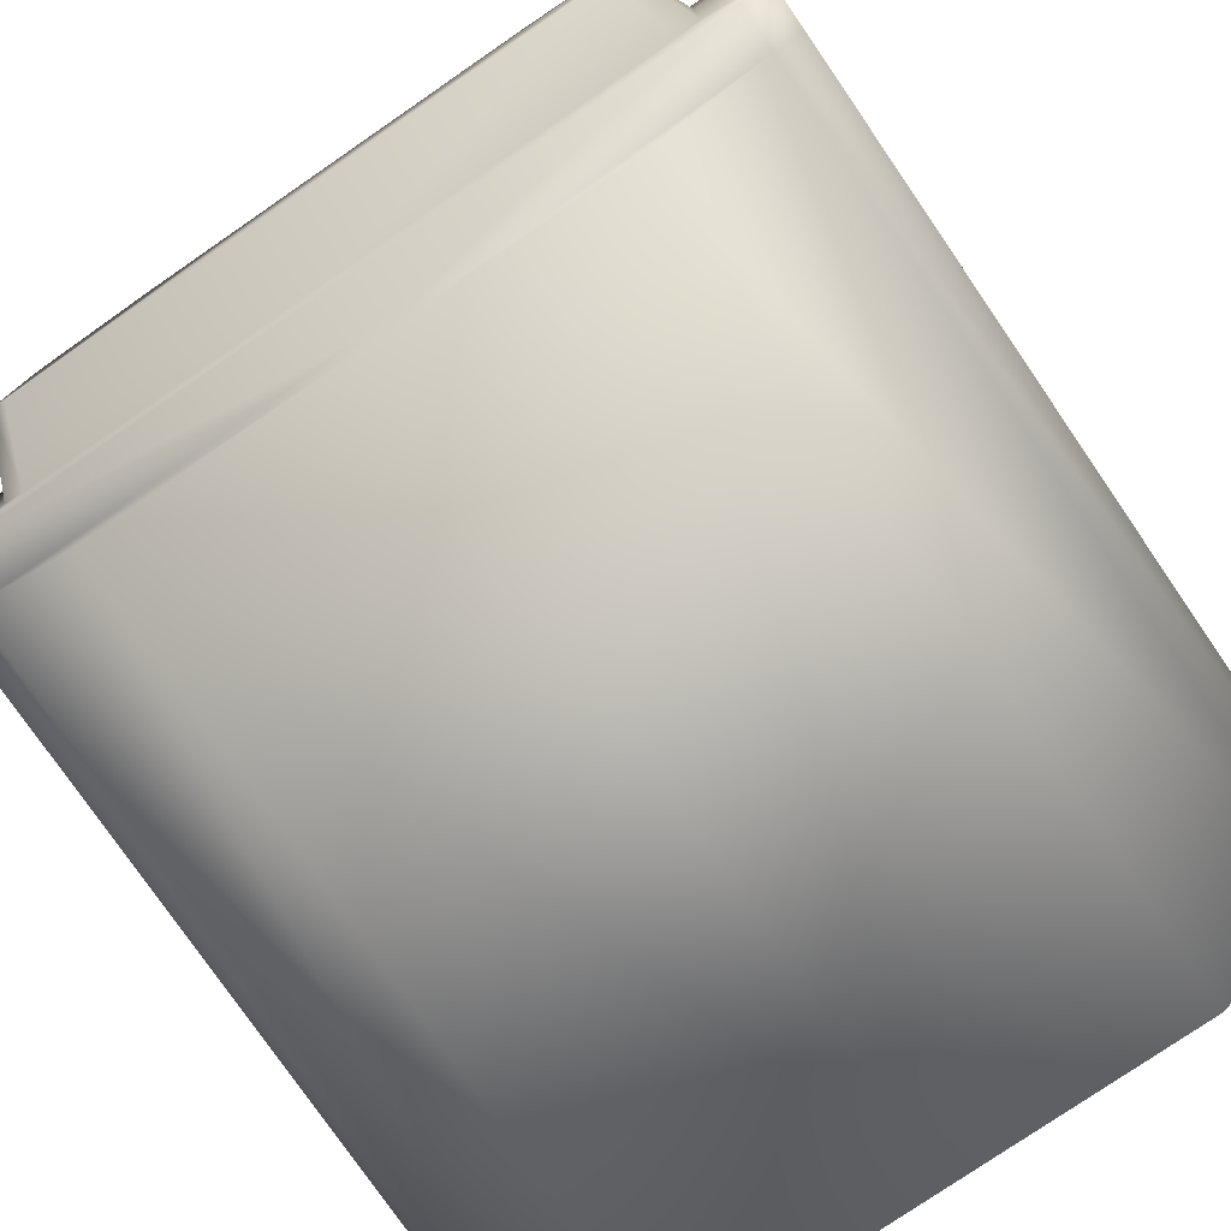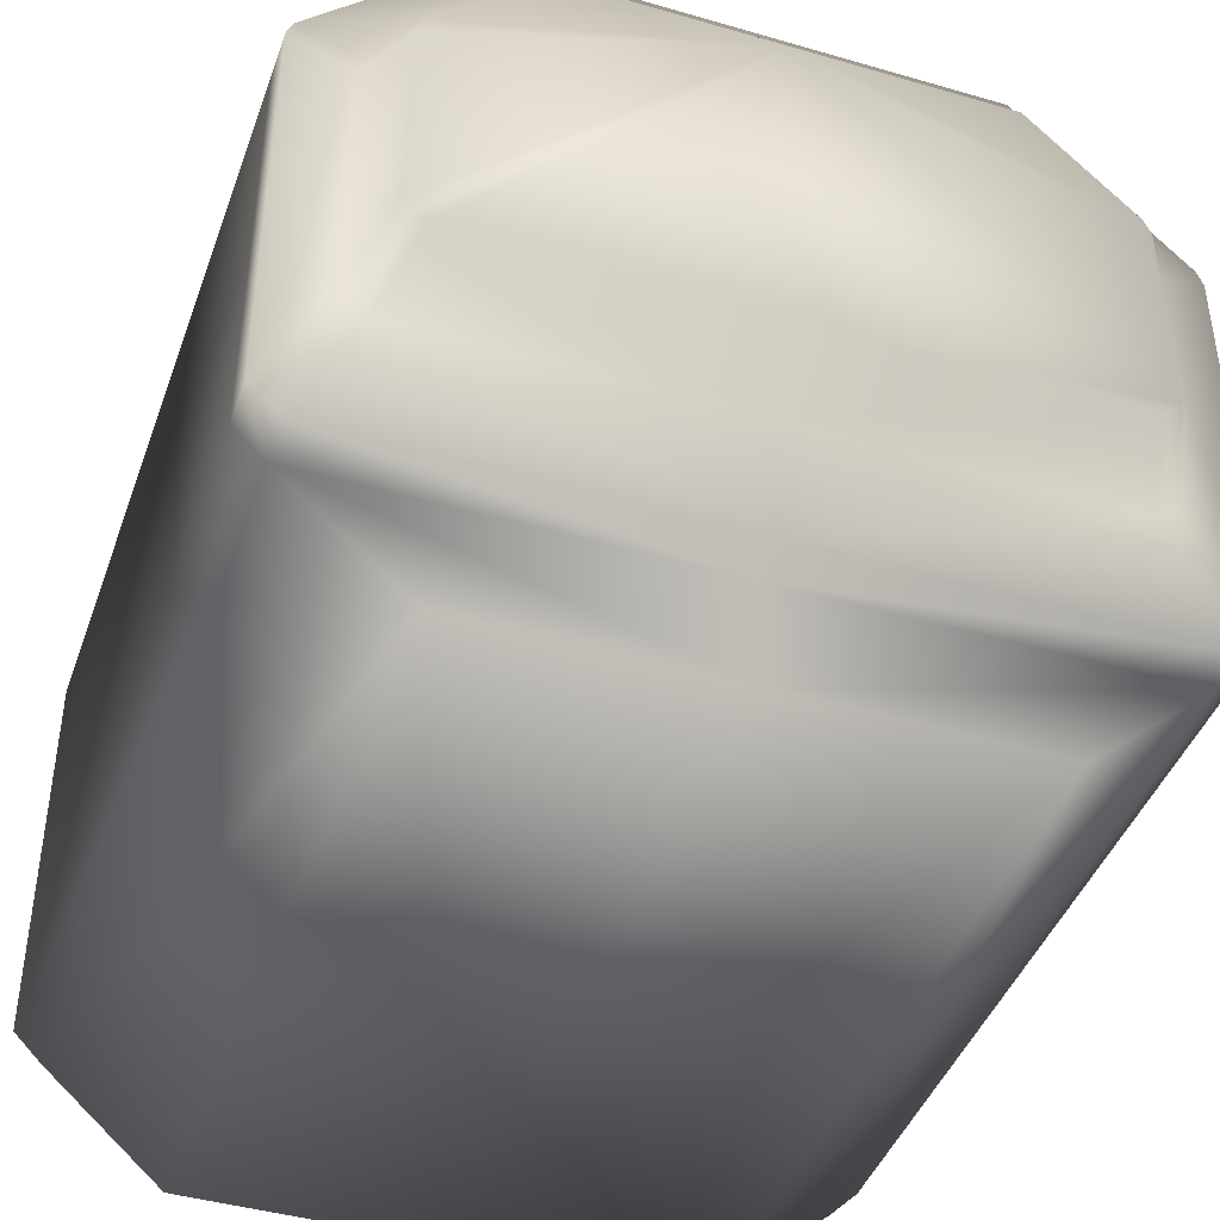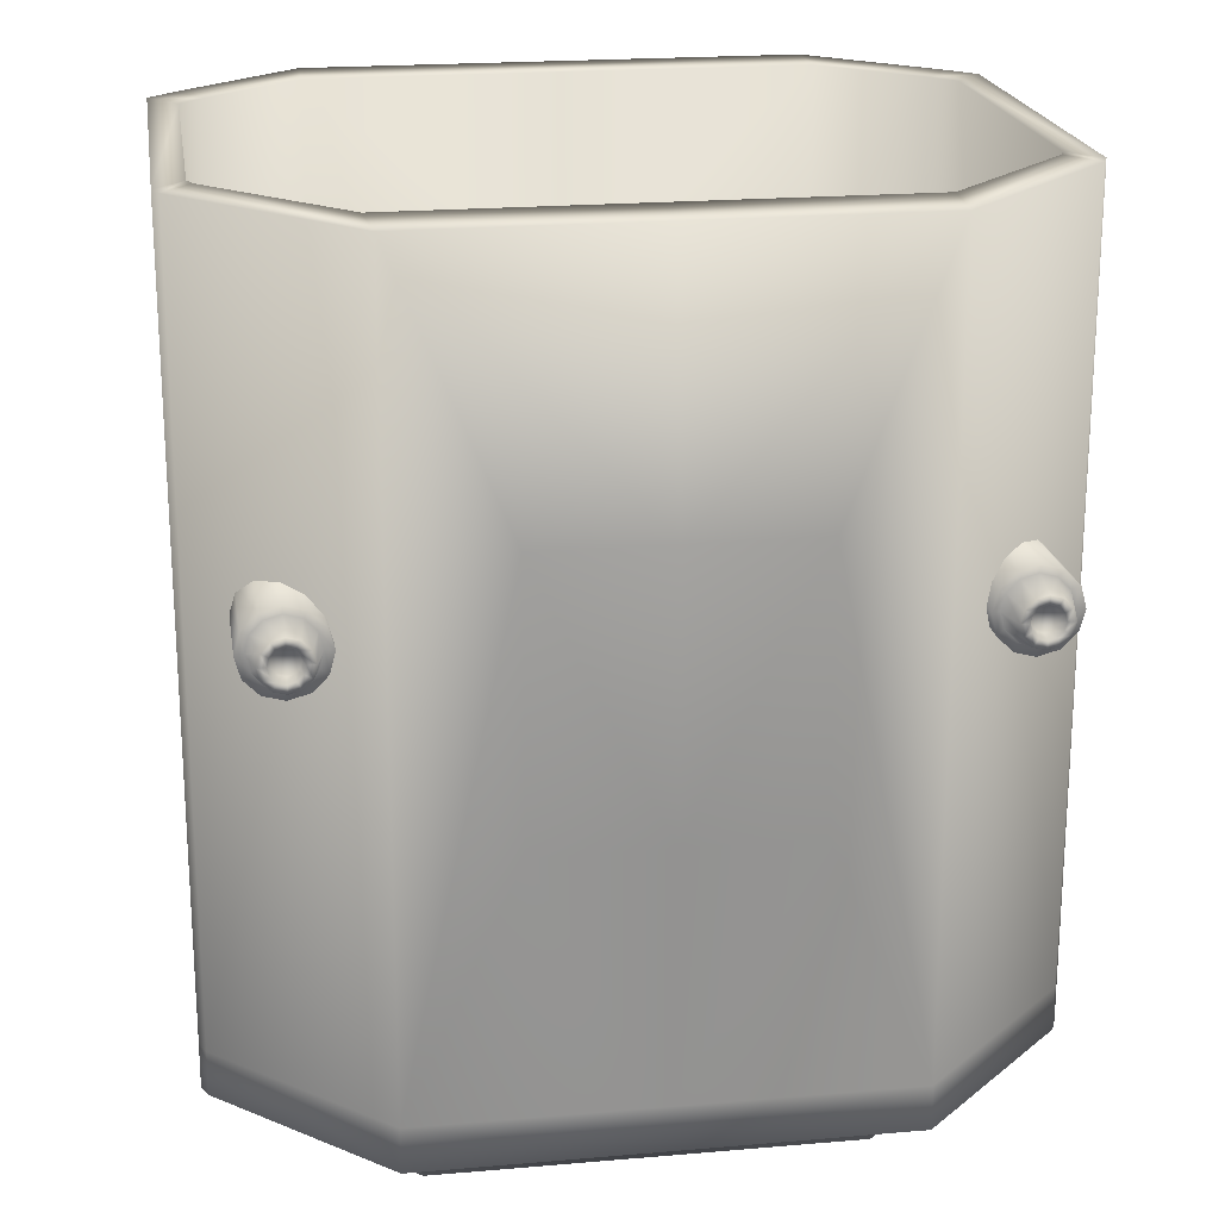
<metadata>
{"format":"obj","ext":"obj","renderer":"f3d","projection":"perspective","resolution":1024,"background":"white","views":[{"elev":-77.5,"azim":34.5,"up":"+Z"},{"elev":-42.9,"azim":-19.1,"up":"+Z"},{"elev":20.6,"azim":-8.9,"up":"+Y"}]}
</metadata>
<code>
g DropshipCollisionBase
v 1.722 -2.882 3.533
v 0 -4.749 3.757
v 0 -2.882 3.533
v 0.9368 -4.749 3.757
v 1.722 -8.617 3.533
v 0.9368 -6.704 3.753
v 0 -8.617 3.533
v 0 -6.704 3.753
v 2.943 -2.882 -0.688
v 2.943 -8.617 -0.688
v 2.943 -8.617 2.246
v 2.943 -2.882 2.246
v 2.73 -8.617 -0.9013
v 2.943 -8.617 -0.688
v 2.943 -2.882 -0.688
v 2.73 -2.882 -0.9013
v 1.851 -8.617 -1.676
v 1.851 -2.882 -1.676
v 0.9368 -4.749 3.757
v 0.9368 -6.704 3.753
v 0 -6.704 3.753
v 0 -4.749 3.757
v 1.722 -8.617 3.533
v 0 -8.944 3.533
v 0 -8.617 3.533
v 1.722 -8.944 3.533
v 0 -8.944 3.113
v 1.531 -8.944 3.113
v 2.896 -8.617 2.359
v 2.896 -8.944 2.359
v 2.46 -8.944 2.183
v 2.507 -8.944 2.07
v 2.943 -8.944 2.246
v 2.943 -8.617 2.246
v 2.943 -8.617 -0.688
v 2.943 -8.944 -0.688
v 2.507 -8.944 0.1894
v 2.73 -8.617 -0.9013
v 2.73 -8.944 -0.9013
v 0 -8.617 -0.9013
v 2.337 -8.944 0.01883
v 0 -8.944 -0.9013
v 0 -8.944 0.01883
v 2.297 -9.444 0.4432
v 2.162 -9.444 0.3074
v 0 -9.444 0.3074
v 0 -9.444 2.769
v 2.297 -9.444 1.926
v 2.25 -9.444 2.039
v 1.52 -9.444 2.769
v 0 -8.944 0.01883
v 0 -9.444 0.3074
v 2.162 -9.444 0.3074
v 2.337 -8.944 0.01883
v 2.297 -9.444 0.4432
v 2.507 -8.944 0.1894
v 2.297 -9.444 1.926
v 2.507 -8.944 2.07
v 2.46 -8.944 2.183
v 2.25 -9.444 2.039
v 1.52 -9.444 2.769
v 1.531 -8.944 3.113
v 0 -9.444 2.769
v 0 -8.944 3.113
v 0 -2.882 -1.676
v 0 -8.617 -1.676
v 1.851 -8.617 -1.676
v 1.851 -2.882 -1.676
v 2.73 -8.617 -0.9013
v 1.851 -8.617 -1.676
v 0 -8.617 -1.676
v 0 -8.617 -0.9013
v 2.943 -8.617 2.246
v 2.896 -8.617 2.359
v 2.896 -2.882 2.359
v 2.943 -2.882 2.246
v 2.896 -8.617 2.359
v 1.722 -8.617 3.533
v 1.722 -2.882 3.533
v 2.896 -2.882 2.359
v 0 -2.882 3.533
v 0 -2.882 3.051
v 1.755 -2.882 3.051
v 1.722 -2.882 3.533
v 2.694 -2.882 2.112
v 2.896 -2.882 2.359
v 2.732 -2.882 2.022
v 2.943 -2.882 2.246
v 2.732 -2.882 -0.4389
v 2.943 -2.882 -0.688
v 2.561 -2.882 -0.6095
v 2.73 -2.882 -0.9013
v 1.858 -2.882 -1.229
v 1.851 -2.882 -1.676
v 0 -2.882 -1.229
v 0 -2.882 -1.676
v 0 -4.536 3.051
v 0 -4.536 -1.229
v 1.858 -4.536 -1.229
v 2.561 -4.536 -0.6095
v 2.732 -4.536 0.1281
v 2.732 -4.536 2.022
v 2.694 -4.536 2.112
v 1.755 -4.536 3.051
v 0 -2.882 3.051
v 0 -4.536 3.051
v 1.755 -4.536 3.051
v 1.755 -2.882 3.051
v 2.694 -4.536 2.112
v 2.694 -2.882 2.112
v 2.732 -4.536 2.022
v 2.732 -2.882 2.022
v 2.732 -4.536 0.1281
v 2.732 -2.882 -0.4389
v 2.561 -4.536 -0.6095
v 2.561 -2.882 -0.6095
v 1.858 -4.536 -1.229
v 1.858 -2.882 -1.229
v 0 -4.536 -1.229
v 0 -2.882 -1.229
v -1.722 -2.882 3.533
v 0 -2.882 3.533
v 0 -4.749 3.757
v -0.9368 -4.749 3.757
v -1.722 -8.617 3.533
v -0.9368 -6.704 3.753
v 0 -8.617 3.533
v 0 -6.704 3.753
v -2.943 -2.882 -0.688
v -2.943 -2.882 2.246
v -2.943 -8.617 2.246
v -2.943 -8.617 -0.688
v -2.73 -8.617 -0.9013
v -2.943 -2.882 -0.688
v -2.943 -8.617 -0.688
v -2.73 -2.882 -0.9013
v -1.851 -8.617 -1.676
v -1.851 -2.882 -1.676
v -0.9368 -4.749 3.757
v 0 -4.749 3.757
v 0 -6.704 3.753
v -0.9368 -6.704 3.753
v -1.722 -8.617 3.533
v 0 -8.617 3.533
v 0 -8.944 3.533
v -1.722 -8.944 3.533
v 0 -8.944 3.113
v -1.531 -8.944 3.113
v -2.896 -8.617 2.359
v -2.896 -8.944 2.359
v -2.46 -8.944 2.183
v -2.507 -8.944 2.07
v -2.943 -8.944 2.246
v -2.943 -8.617 2.246
v -2.943 -8.617 -0.688
v -2.943 -8.944 -0.688
v -2.507 -8.944 0.1894
v -2.73 -8.617 -0.9013
v -2.73 -8.944 -0.9013
v 0 -8.617 -0.9013
v -2.337 -8.944 0.01883
v 0 -8.944 -0.9013
v 0 -8.944 0.01883
v 0 -9.444 2.769
v 0 -9.444 0.3074
v -2.162 -9.444 0.3074
v -2.297 -9.444 0.4432
v -2.297 -9.444 1.926
v -2.25 -9.444 2.039
v -1.52 -9.444 2.769
v 0 -8.944 0.01883
v -2.162 -9.444 0.3074
v 0 -9.444 0.3074
v -2.337 -8.944 0.01883
v -2.297 -9.444 0.4432
v -2.507 -8.944 0.1894
v -2.297 -9.444 1.926
v -2.507 -8.944 2.07
v -2.46 -8.944 2.183
v -2.25 -9.444 2.039
v -1.52 -9.444 2.769
v -1.531 -8.944 3.113
v 0 -9.444 2.769
v 0 -8.944 3.113
v 0 -2.882 -1.676
v -1.851 -2.882 -1.676
v -1.851 -8.617 -1.676
v 0 -8.617 -1.676
v -2.73 -8.617 -0.9013
v 0 -8.617 -0.9013
v 0 -8.617 -1.676
v -1.851 -8.617 -1.676
v -2.943 -8.617 2.246
v -2.943 -2.882 2.246
v -2.896 -2.882 2.359
v -2.896 -8.617 2.359
v -2.896 -8.617 2.359
v -2.896 -2.882 2.359
v -1.722 -2.882 3.533
v -1.722 -8.617 3.533
v 0 -2.882 3.533
v -1.755 -2.882 3.051
v 0 -2.882 3.051
v -1.722 -2.882 3.533
v -2.694 -2.882 2.112
v -2.896 -2.882 2.359
v -2.732 -2.882 2.022
v -2.943 -2.882 2.246
v -2.732 -2.882 -0.4389
v -2.943 -2.882 -0.688
v -2.561 -2.882 -0.6095
v -2.73 -2.882 -0.9013
v -1.858 -2.882 -1.229
v -1.851 -2.882 -1.676
v 0 -2.882 -1.229
v 0 -2.882 -1.676
v -2.561 -4.536 -0.6095
v -1.858 -4.536 -1.229
v 0 -4.536 -1.229
v 0 -4.536 3.051
v -2.732 -4.536 0.1281
v -2.732 -4.536 2.022
v -2.694 -4.536 2.112
v -1.755 -4.536 3.051
v 0 -2.882 3.051
v -1.755 -4.536 3.051
v 0 -4.536 3.051
v -1.755 -2.882 3.051
v -2.694 -4.536 2.112
v -2.694 -2.882 2.112
v -2.732 -4.536 2.022
v -2.732 -2.882 2.022
v -2.732 -4.536 0.1281
v -2.732 -2.882 -0.4389
v -2.561 -4.536 -0.6095
v -2.561 -2.882 -0.6095
v -1.858 -4.536 -1.229
v -1.858 -2.882 -1.229
v 0 -4.536 -1.229
v 0 -2.882 -1.229
v 2.31 -5.265 3.57
v 2.31 -5.208 3.332
v 2.429 -5.24 3.332
v 2.4 -5.289 3.57
v 2.219 -5.289 3.57
v 2.516 -5.327 3.332
v 2.191 -5.24 3.332
v 2.466 -5.356 3.57
v 2.153 -5.356 3.57
v 2.548 -5.446 3.332
v 2.104 -5.327 3.332
v 2.49 -5.446 3.57
v 2.129 -5.446 3.57
v 2.516 -5.565 3.332
v 2.072 -5.446 3.332
v 2.466 -5.536 3.57
v 2.153 -5.536 3.57
v 2.429 -5.652 3.332
v 2.104 -5.565 3.332
v 2.4 -5.602 3.57
v 2.219 -5.602 3.57
v 2.31 -5.684 3.332
v 2.191 -5.652 3.332
v 2.31 -5.626 3.57
v 2.191 -5.652 3.332
v 2.31 -5.684 3.332
v 2.31 -5.748 3.364
v 2.159 -5.707 3.364
v 2.104 -5.565 3.332
v 2.461 -5.707 3.364
v 2.429 -5.652 3.332
v 2.048 -5.597 3.364
v 2.072 -5.446 3.332
v 2.571 -5.597 3.364
v 2.516 -5.565 3.332
v 2.008 -5.446 3.364
v 2.104 -5.327 3.332
v 2.612 -5.446 3.364
v 2.548 -5.446 3.332
v 2.048 -5.295 3.364
v 2.191 -5.24 3.332
v 2.571 -5.295 3.364
v 2.516 -5.327 3.332
v 2.159 -5.184 3.364
v 2.31 -5.208 3.332
v 2.461 -5.184 3.364
v 2.429 -5.24 3.332
v 2.31 -5.144 3.364
v 2.571 -5.597 2.464
v 2.612 -5.446 2.464
v 2.461 -5.707 2.464
v 2.571 -5.295 2.464
v 2.461 -5.184 2.464
v 2.31 -5.748 2.464
v 2.31 -5.144 2.464
v 2.159 -5.184 2.464
v 2.159 -5.707 2.464
v 2.048 -5.295 2.464
v 2.048 -5.597 2.464
v 2.008 -5.446 2.464
v -2.31 -5.265 3.57
v -2.4 -5.289 3.57
v -2.429 -5.24 3.332
v -2.31 -5.208 3.332
v -2.516 -5.327 3.332
v -2.219 -5.289 3.57
v -2.466 -5.356 3.57
v -2.191 -5.24 3.332
v -2.548 -5.446 3.332
v -2.153 -5.356 3.57
v -2.49 -5.446 3.57
v -2.104 -5.327 3.332
v -2.516 -5.565 3.332
v -2.129 -5.446 3.57
v -2.466 -5.536 3.57
v -2.072 -5.446 3.332
v -2.429 -5.652 3.332
v -2.153 -5.536 3.57
v -2.4 -5.602 3.57
v -2.104 -5.565 3.332
v -2.31 -5.684 3.332
v -2.219 -5.602 3.57
v -2.31 -5.626 3.57
v -2.191 -5.652 3.332
v -2.191 -5.652 3.332
v -2.31 -5.748 3.364
v -2.31 -5.684 3.332
v -2.159 -5.707 3.364
v -2.104 -5.565 3.332
v -2.461 -5.707 3.364
v -2.429 -5.652 3.332
v -2.048 -5.597 3.364
v -2.072 -5.446 3.332
v -2.571 -5.597 3.364
v -2.516 -5.565 3.332
v -2.008 -5.446 3.364
v -2.104 -5.327 3.332
v -2.612 -5.446 3.364
v -2.548 -5.446 3.332
v -2.048 -5.295 3.364
v -2.191 -5.24 3.332
v -2.571 -5.295 3.364
v -2.516 -5.327 3.332
v -2.159 -5.184 3.364
v -2.31 -5.208 3.332
v -2.461 -5.184 3.364
v -2.429 -5.24 3.332
v -2.31 -5.144 3.364
v -2.571 -5.597 2.464
v -2.612 -5.446 2.464
v -2.461 -5.707 2.464
v -2.571 -5.295 2.464
v -2.461 -5.184 2.464
v -2.31 -5.748 2.464
v -2.31 -5.144 2.464
v -2.159 -5.184 2.464
v -2.159 -5.707 2.464
v -2.048 -5.295 2.464
v -2.048 -5.597 2.464
v -2.008 -5.446 2.464
v 2.31 -5.626 3.57
v 2.219 -5.602 3.57
v 2.251 -5.547 3.57
v 2.31 -5.563 3.57
v 2.4 -5.602 3.57
v 2.209 -5.504 3.57
v 2.153 -5.536 3.57
v 2.368 -5.547 3.57
v 2.466 -5.536 3.57
v 2.193 -5.446 3.57
v 2.129 -5.446 3.57
v 2.411 -5.504 3.57
v 2.49 -5.446 3.57
v 2.209 -5.387 3.57
v 2.153 -5.356 3.57
v 2.426 -5.446 3.57
v 2.466 -5.356 3.57
v 2.251 -5.345 3.57
v 2.219 -5.289 3.57
v 2.411 -5.387 3.57
v 2.4 -5.289 3.57
v 2.31 -5.329 3.57
v 2.31 -5.265 3.57
v 2.368 -5.345 3.57
v 2.227 -5.398 3.494
v 2.262 -5.364 3.494
v 2.31 -5.351 3.494
v 2.357 -5.364 3.494
v 2.392 -5.398 3.494
v 2.405 -5.446 3.494
v 2.392 -5.493 3.494
v 2.357 -5.528 3.494
v 2.31 -5.541 3.494
v 2.262 -5.528 3.494
v 2.227 -5.493 3.494
v 2.215 -5.446 3.494
v -2.31 -5.626 3.57
v -2.31 -5.563 3.57
v -2.251 -5.547 3.57
v -2.219 -5.602 3.57
v -2.4 -5.602 3.57
v -2.209 -5.504 3.57
v -2.153 -5.536 3.57
v -2.368 -5.547 3.57
v -2.466 -5.536 3.57
v -2.193 -5.446 3.57
v -2.129 -5.446 3.57
v -2.411 -5.504 3.57
v -2.49 -5.446 3.57
v -2.209 -5.387 3.57
v -2.153 -5.356 3.57
v -2.426 -5.446 3.57
v -2.466 -5.356 3.57
v -2.251 -5.345 3.57
v -2.219 -5.289 3.57
v -2.411 -5.387 3.57
v -2.4 -5.289 3.57
v -2.31 -5.329 3.57
v -2.31 -5.265 3.57
v -2.368 -5.345 3.57
v -2.227 -5.398 3.494
v -2.262 -5.364 3.494
v -2.31 -5.351 3.494
v -2.357 -5.364 3.494
v -2.392 -5.398 3.494
v -2.405 -5.446 3.494
v -2.392 -5.493 3.494
v -2.357 -5.528 3.494
v -2.31 -5.541 3.494
v -2.262 -5.528 3.494
v -2.227 -5.493 3.494
v -2.215 -5.446 3.494
g DropshipCollisionBase_0
f 3 2 1
f 2 4 1
f 1 4 5
f 4 6 5
f 5 6 7
f 6 8 7
f 11 10 9
f 12 11 9
f 15 14 13
f 16 15 13
f 13 17 16
f 17 18 16
f 21 20 19
f 22 21 19
f 25 24 23
f 24 26 23
f 24 27 26
f 27 28 26
f 23 26 29
f 26 28 30
f 26 30 29
f 28 31 30
f 31 32 30
f 30 33 29
f 32 33 30
f 33 34 29
f 34 33 35
f 33 32 36
f 33 36 35
f 32 37 36
f 35 36 38
f 36 37 39
f 36 39 38
f 38 39 40
f 37 41 39
f 39 42 40
f 39 41 42
f 41 43 42
f 46 45 44
f 44 47 46
f 44 48 47
f 48 49 47
f 49 50 47
f 53 52 51
f 54 53 51
f 55 53 54
f 56 55 54
f 57 55 56
f 58 57 56
f 57 58 59
f 60 57 59
f 61 60 59
f 62 61 59
f 63 61 62
f 64 63 62
f 67 66 65
f 68 67 65
f 71 70 69
f 72 71 69
f 75 74 73
f 76 75 73
f 79 78 77
f 80 79 77
f 83 82 81
f 84 83 81
f 85 83 84
f 86 85 84
f 87 85 86
f 88 87 86
f 89 87 88
f 90 89 88
f 91 89 90
f 92 91 90
f 93 91 92
f 94 93 92
f 95 93 94
f 96 95 94
f 99 98 97
f 97 100 99
f 97 101 100
f 97 102 101
f 97 103 102
f 97 104 103
f 107 106 105
f 108 107 105
f 109 107 108
f 110 109 108
f 111 109 110
f 112 111 110
f 113 111 112
f 114 113 112
f 115 113 114
f 116 115 114
f 117 115 116
f 118 117 116
f 119 117 118
f 120 119 118
f 123 122 121
f 124 123 121
f 124 121 125
f 126 124 125
f 126 125 127
f 128 126 127
f 131 130 129
f 132 131 129
f 135 134 133
f 134 136 133
f 137 133 136
f 138 137 136
f 141 140 139
f 142 141 139
f 145 144 143
f 146 145 143
f 147 145 146
f 148 147 146
f 146 143 149
f 148 146 150
f 150 146 149
f 151 148 150
f 152 151 150
f 153 150 149
f 153 152 150
f 154 153 149
f 153 154 155
f 152 153 156
f 156 153 155
f 157 152 156
f 156 155 158
f 157 156 159
f 159 156 158
f 159 158 160
f 161 157 159
f 162 159 160
f 161 159 162
f 163 161 162
f 166 165 164
f 164 167 166
f 164 168 167
f 164 169 168
f 164 170 169
f 173 172 171
f 172 174 171
f 172 175 174
f 175 176 174
f 175 177 176
f 177 178 176
f 178 177 179
f 177 180 179
f 180 181 179
f 181 182 179
f 181 183 182
f 183 184 182
f 187 186 185
f 188 187 185
f 191 190 189
f 192 191 189
f 195 194 193
f 196 195 193
f 199 198 197
f 200 199 197
f 203 202 201
f 202 204 201
f 202 205 204
f 205 206 204
f 205 207 206
f 207 208 206
f 207 209 208
f 209 210 208
f 209 211 210
f 211 212 210
f 211 213 212
f 213 214 212
f 213 215 214
f 215 216 214
f 219 218 217
f 217 220 219
f 217 221 220
f 221 222 220
f 222 223 220
f 223 224 220
f 227 226 225
f 226 228 225
f 226 229 228
f 229 230 228
f 229 231 230
f 231 232 230
f 231 233 232
f 233 234 232
f 233 235 234
f 235 236 234
f 235 237 236
f 237 238 236
f 237 239 238
f 239 240 238
f 243 242 241
f 244 243 241
f 241 242 245
f 246 243 244
f 242 247 245
f 248 246 244
f 245 247 249
f 250 246 248
f 247 251 249
f 252 250 248
f 249 251 253
f 254 250 252
f 251 255 253
f 256 254 252
f 253 255 257
f 258 254 256
f 255 259 257
f 260 258 256
f 257 259 261
f 262 258 260
f 259 263 261
f 264 262 260
f 261 263 264
f 263 262 264
f 267 266 265
f 268 267 265
f 268 265 269
f 267 270 266
f 270 271 266
f 272 268 269
f 272 269 273
f 270 274 271
f 274 275 271
f 276 272 273
f 276 273 277
f 274 278 275
f 278 279 275
f 280 276 277
f 280 277 281
f 278 282 279
f 282 283 279
f 284 280 281
f 284 281 285
f 282 286 283
f 286 287 283
f 288 285 287
f 288 284 285
f 286 288 287
f 274 289 278
f 289 290 278
f 278 290 282
f 291 289 274
f 290 292 282
f 282 292 286
f 270 291 274
f 292 293 286
f 286 293 288
f 294 291 270
f 293 295 288
f 288 295 284
f 267 294 270
f 295 296 284
f 297 294 267
f 284 296 280
f 268 297 267
f 296 298 280
f 299 297 268
f 280 298 276
f 272 299 268
f 298 300 276
f 300 299 272
f 276 300 272
f 303 302 301
f 304 303 301
f 303 305 302
f 304 301 306
f 305 307 302
f 308 304 306
f 305 309 307
f 308 306 310
f 309 311 307
f 312 308 310
f 309 313 311
f 312 310 314
f 313 315 311
f 316 312 314
f 313 317 315
f 316 314 318
f 317 319 315
f 320 316 318
f 317 321 319
f 320 318 322
f 321 323 319
f 324 320 322
f 324 322 323
f 321 324 323
f 327 326 325
f 326 328 325
f 325 328 329
f 330 326 327
f 331 330 327
f 328 332 329
f 329 332 333
f 334 330 331
f 335 334 331
f 332 336 333
f 333 336 337
f 338 334 335
f 339 338 335
f 336 340 337
f 337 340 341
f 342 338 339
f 343 342 339
f 340 344 341
f 341 344 345
f 346 342 343
f 347 346 343
f 345 348 347
f 344 348 345
f 348 346 347
f 349 334 338
f 350 349 338
f 350 338 342
f 349 351 334
f 352 350 342
f 352 342 346
f 351 330 334
f 353 352 346
f 353 346 348
f 351 354 330
f 355 353 348
f 355 348 344
f 354 326 330
f 356 355 344
f 354 357 326
f 356 344 340
f 357 328 326
f 358 356 340
f 357 359 328
f 358 340 336
f 359 332 328
f 360 358 336
f 360 336 332
f 359 360 332
f 363 362 361
f 364 363 361
f 364 361 365
f 363 366 362
f 366 367 362
f 368 364 365
f 368 365 369
f 366 370 367
f 370 371 367
f 372 368 369
f 372 369 373
f 370 374 371
f 374 375 371
f 376 372 373
f 376 373 377
f 374 378 375
f 378 379 375
f 380 376 377
f 380 377 381
f 378 382 379
f 382 383 379
f 384 381 383
f 384 380 381
f 382 384 383
f 385 374 370
f 386 378 374
f 385 386 374
f 387 382 378
f 386 387 378
f 388 384 382
f 387 388 382
f 389 380 384
f 388 389 384
f 390 376 380
f 389 390 380
f 390 391 376
f 391 390 389
f 389 388 391
f 391 372 376
f 388 392 391
f 391 392 372
f 388 387 392
f 392 368 372
f 387 393 392
f 392 393 368
f 387 386 393
f 393 364 368
f 386 394 393
f 393 394 364
f 394 363 364
f 386 385 394
f 394 395 363
f 385 395 394
f 395 366 363
f 385 396 395
f 395 396 366
f 396 385 370
f 396 370 366
f 399 398 397
f 400 399 397
f 397 398 401
f 402 399 400
f 403 402 400
f 398 404 401
f 401 404 405
f 406 402 403
f 407 406 403
f 404 408 405
f 405 408 409
f 410 406 407
f 411 410 407
f 408 412 409
f 409 412 413
f 414 410 411
f 415 414 411
f 412 416 413
f 413 416 417
f 418 414 415
f 419 418 415
f 417 420 419
f 416 420 417
f 420 418 419
f 410 421 406
f 414 422 410
f 422 421 410
f 418 423 414
f 423 422 414
f 420 424 418
f 424 423 418
f 416 425 420
f 425 424 420
f 412 426 416
f 426 425 416
f 427 426 412
f 425 426 427
f 408 427 412
f 425 427 428
f 428 427 408
f 424 425 428
f 404 428 408
f 424 428 429
f 429 428 404
f 423 424 429
f 398 429 404
f 423 429 430
f 430 429 398
f 422 423 430
f 399 430 398
f 422 430 431
f 431 430 399
f 421 422 431
f 402 431 399
f 431 432 421
f 432 431 402
f 421 432 406
f 406 432 402

</code>
